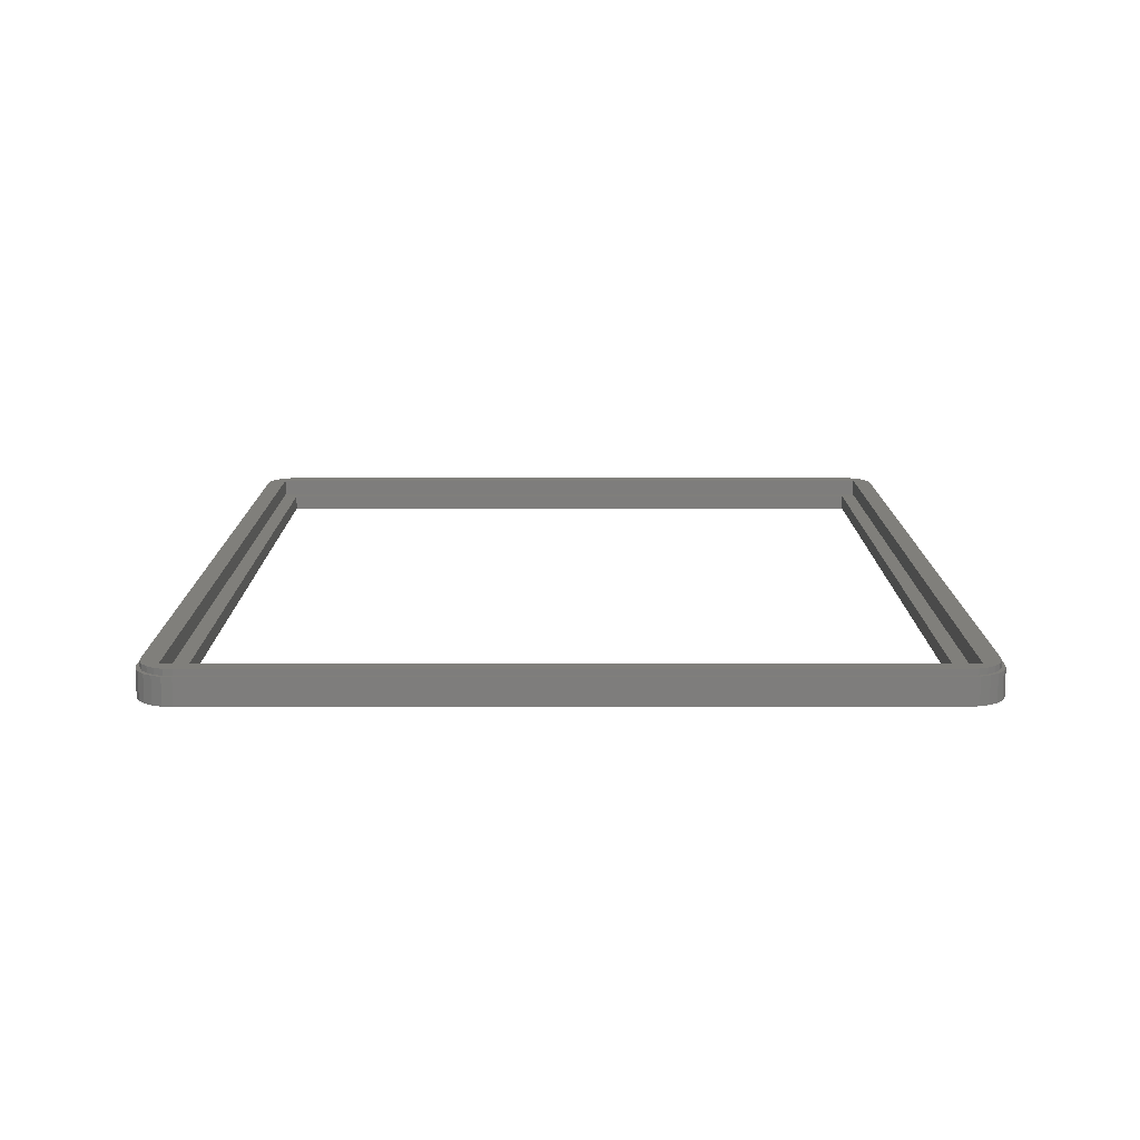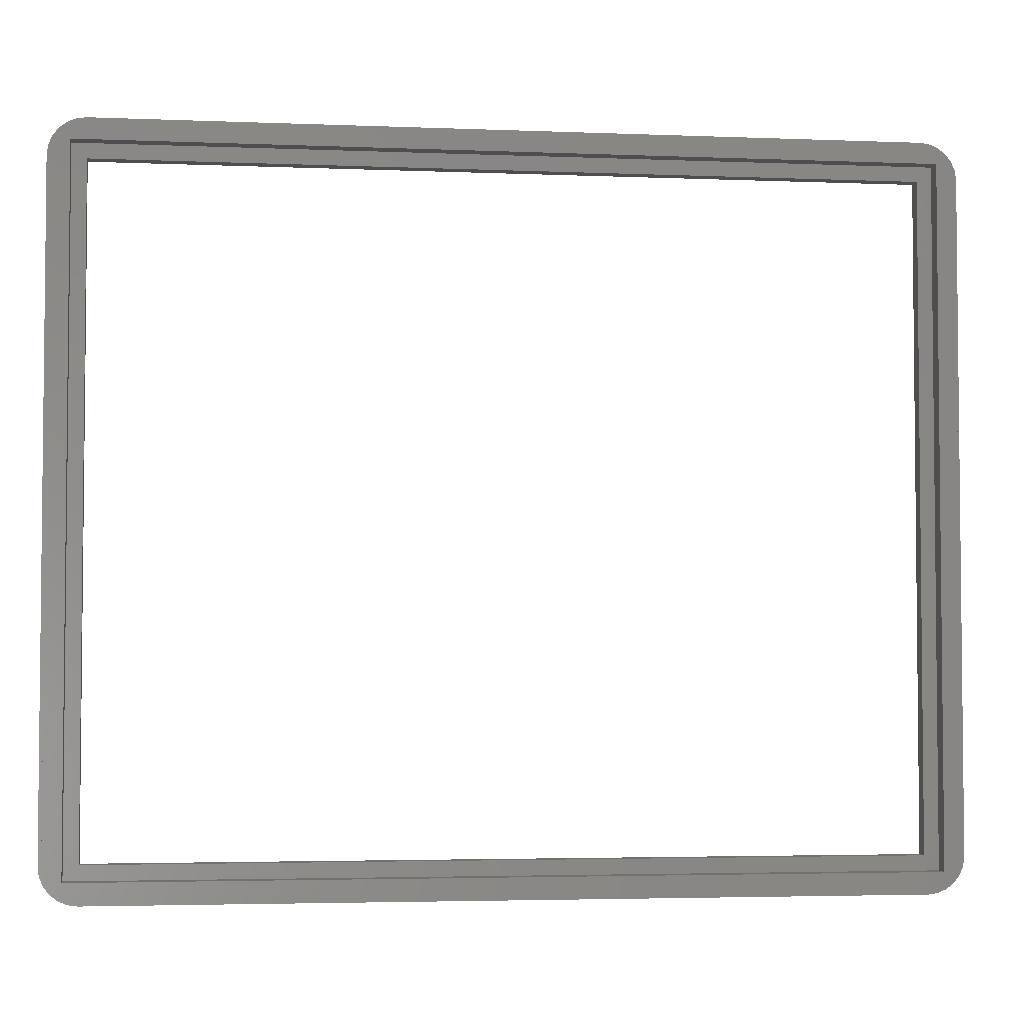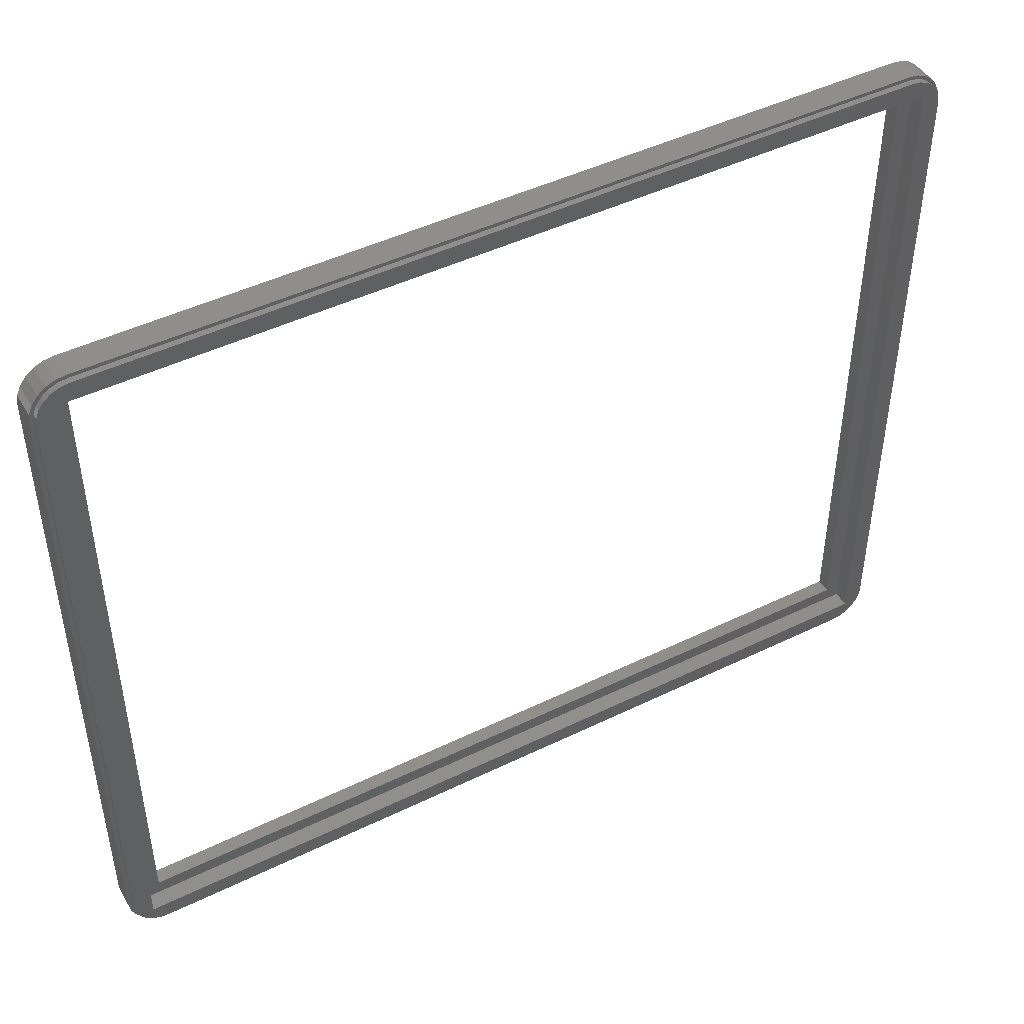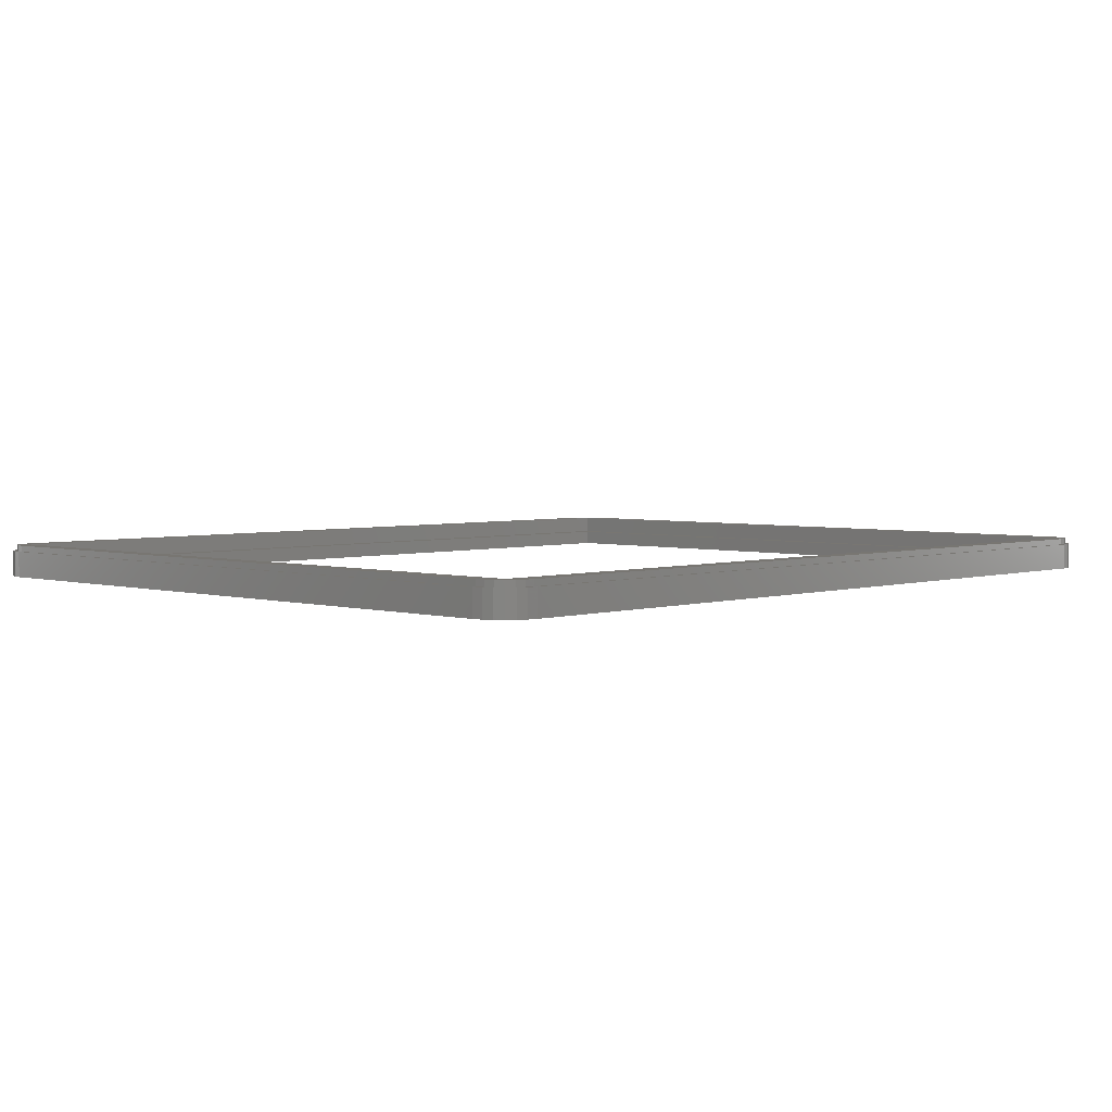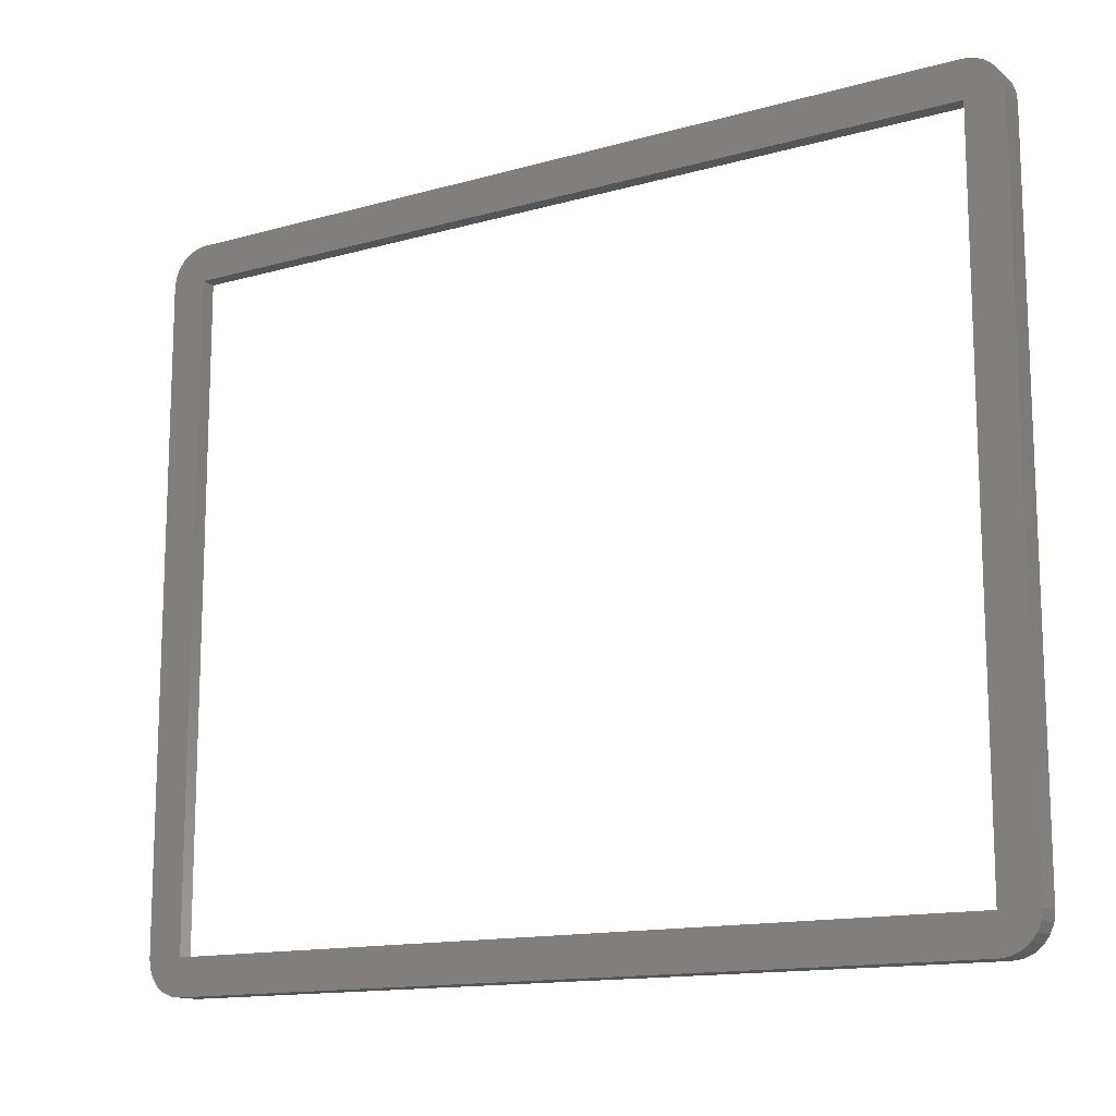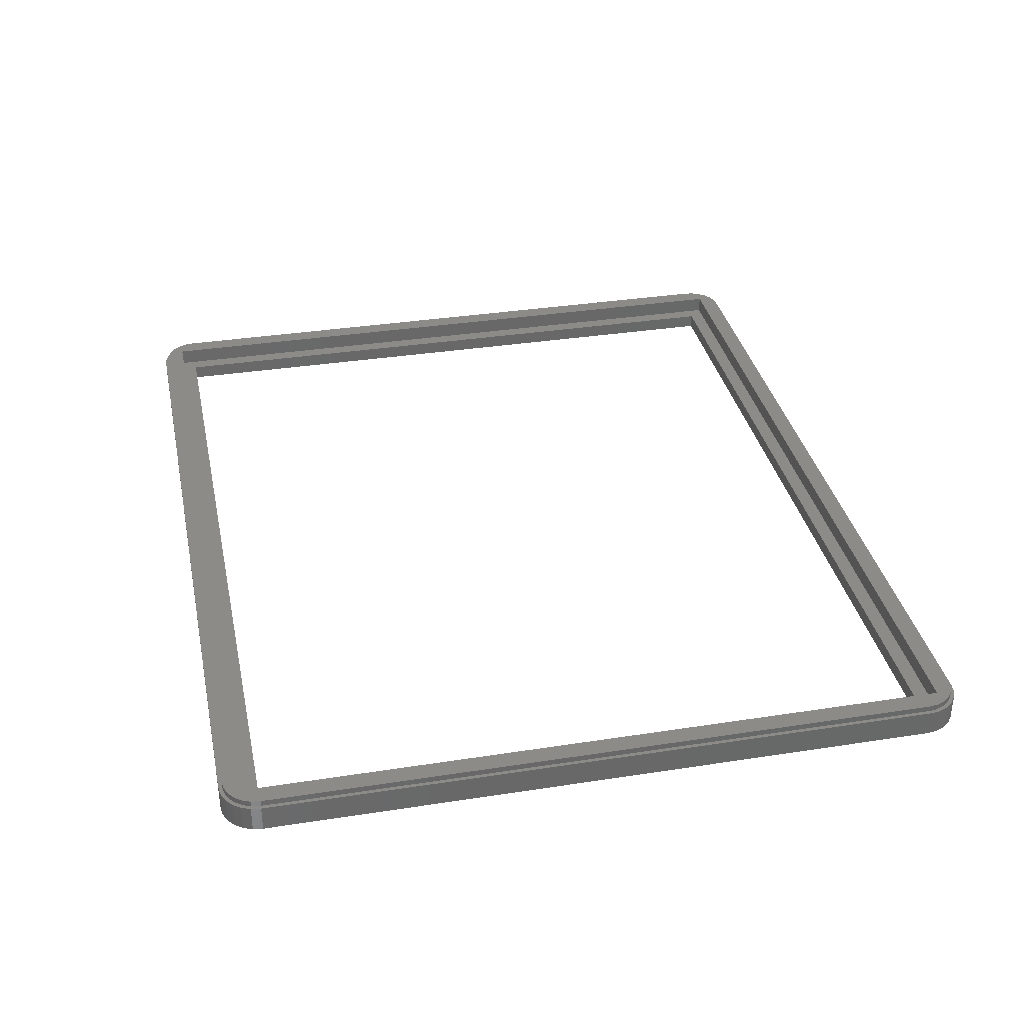
<metadata>
{"format":"stl","ext":"stl","renderer":"f3d","projection":"perspective","resolution":1024,"background":"white","views":[{"elev":12.9,"azim":89.9,"up":"+Z"},{"elev":-3.6,"azim":-7.7,"up":"+Y"},{"elev":46.0,"azim":-29.2,"up":"+Y"},{"elev":3.6,"azim":133.8,"up":"+Z"},{"elev":-13.7,"azim":-147.6,"up":"+Y"},{"elev":34.7,"azim":-101.8,"up":"+Z"}]}
</metadata>
<code>
# stl→obj: 128 verts, 256 faces
v 1004 -589.3 4.3
v 1004 -683.3 2
v 1004 -683.3 4.3
v 1004 -589.3 2
v 889.9 -683.3 2
v 889.9 -683.3 4.3
v 889.9 -589.3 2
v 889.9 -589.3 4.3
v 887.1 -590 -8.573e-13
v 886.9 -681.3 -7.67e-13
v 886.9 -591.3 -8.122e-13
v 887.1 -682.6 -8.122e-13
v 887.6 -683.8 -8.573e-13
v 887.6 -588.8 -8.573e-13
v 888.4 -587.8 -7.67e-13
v 888.4 -684.8 -8.573e-13
v 889.4 -587 -8.573e-13
v 889.4 -685.6 -8.122e-13
v 890.6 -686.1 -7.67e-13
v 890.6 -586.5 -7.67e-13
v 891.9 -586.3 -8.122e-13
v 891.9 -681.3 -8.122e-13
v 891.9 -591.3 -8.122e-13
v 1002 -586.3 -7.67e-13
v 1002 -591.3 -8.122e-13
v 1003 -586.5 -8.122e-13
v 1002 -681.3 -8.122e-13
v 1002 -686.3 -8.122e-13
v 1003 -686.1 -7.67e-13
v 1004 -587 -9.024e-13
v 1004 -685.6 -8.122e-13
v 1005 -587.8 -9.024e-13
v 1005 -684.8 -8.573e-13
v 1006 -588.8 -8.122e-13
v 1006 -683.8 -8.122e-13
v 1007 -590 -8.122e-13
v 1007 -682.6 -9.024e-13
v 1007 -591.3 -7.67e-13
v 1007 -681.3 -8.573e-13
v 891.9 -686.3 -8.122e-13
v 1007 -681.3 3.5
v 1007 -591.3 3.5
v 1007 -682.6 3.5
v 1002 -686.3 3.5
v 891.9 -686.3 3.5
v 890.6 -686.1 3.5
v 1006 -683.8 3.5
v 1005 -684.8 3.5
v 1004 -685.6 3.5
v 1007 -590 3.5
v 1003 -686.1 3.5
v 889.4 -685.6 3.5
v 888.4 -684.8 3.5
v 887.6 -683.8 3.5
v 1004 -587 3.5
v 1003 -586.5 3.5
v 891.9 -681.3 2
v 1002 -681.3 2
v 1002 -591.3 2
v 887.6 -588.8 3.5
v 887.1 -590 3.5
v 889.4 -587 3.5
v 890.6 -586.5 3.5
v 887.1 -682.6 3.5
v 888.4 -587.8 3.5
v 1005 -587.8 3.5
v 1006 -588.8 3.5
v 891.9 -591.3 2
v 1002 -586.3 3.5
v 891.9 -586.3 3.5
v 886.9 -681.3 3.5
v 886.9 -591.3 3.5
v 887.6 -682.5 4.3
v 887.4 -591.3 4.3
v 887.4 -681.3 4.3
v 887.6 -590.1 4.3
v 888 -683.5 4.3
v 888 -589 4.3
v 888.8 -684.5 4.3
v 888.8 -588.1 4.3
v 889.7 -685.2 4.3
v 889.7 -587.4 4.3
v 890.8 -685.6 4.3
v 892 -685.8 4.3
v 1002 -685.8 4.3
v 1003 -685.6 4.3
v 1004 -685.2 4.3
v 890.8 -587 4.3
v 892 -586.8 4.3
v 1002 -586.8 4.3
v 1003 -587 4.3
v 1004 -587.4 4.3
v 1005 -684.5 4.3
v 1005 -588.1 4.3
v 1006 -683.5 4.3
v 1006 -589 4.3
v 1006 -590.1 4.3
v 1006 -682.5 4.3
v 1006 -591.3 4.3
v 1006 -681.3 4.3
v 887.4 -681.3 3.5
v 887.6 -682.5 3.5
v 888 -683.5 3.5
v 888.8 -684.5 3.5
v 889.7 -685.2 3.5
v 890.8 -685.6 3.5
v 892 -685.8 3.5
v 1002 -685.8 3.5
v 1003 -685.6 3.5
v 1004 -685.2 3.5
v 1005 -684.5 3.5
v 1006 -683.5 3.5
v 1006 -682.5 3.5
v 1006 -681.3 3.5
v 1006 -591.3 3.5
v 887.4 -591.3 3.5
v 887.6 -590.1 3.5
v 888 -589 3.5
v 888.8 -588.1 3.5
v 889.7 -587.4 3.5
v 890.8 -587 3.5
v 892 -586.8 3.5
v 1002 -586.8 3.5
v 1003 -587 3.5
v 1004 -587.4 3.5
v 1005 -588.1 3.5
v 1006 -589 3.5
v 1006 -590.1 3.5
f 1 2 3
f 2 1 4
f 5 3 2
f 3 5 6
f 1 7 4
f 7 1 8
f 7 6 5
f 6 7 8
f 9 10 11
f 10 9 12
f 12 9 13
f 13 9 14
f 13 14 15
f 13 15 16
f 16 15 17
f 16 17 18
f 18 17 19
f 19 17 20
f 19 20 21
f 19 21 22
f 22 21 23
f 23 21 24
f 23 24 25
f 25 24 26
f 25 26 27
f 27 26 28
f 28 26 29
f 29 26 30
f 29 30 31
f 31 30 32
f 31 32 33
f 33 32 34
f 33 34 35
f 35 34 36
f 35 36 37
f 37 36 38
f 37 38 39
f 22 40 19
f 40 22 27
f 40 27 28
f 38 41 39
f 41 38 42
f 39 43 37
f 43 39 41
f 44 40 28
f 40 44 45
f 45 19 40
f 19 45 46
f 37 47 35
f 47 37 43
f 48 31 33
f 31 48 49
f 36 42 38
f 42 36 50
f 35 48 33
f 48 35 47
f 49 29 31
f 29 49 51
f 19 52 18
f 52 19 46
f 29 44 28
f 44 29 51
f 18 53 16
f 53 18 52
f 54 16 53
f 16 54 13
f 26 55 30
f 55 26 56
f 57 27 22
f 27 57 58
f 59 27 58
f 27 59 25
f 60 9 61
f 9 60 14
f 62 20 17
f 20 62 63
f 64 13 54
f 13 64 12
f 65 14 60
f 14 65 15
f 55 32 30
f 32 55 66
f 32 67 34
f 67 32 66
f 23 57 22
f 57 23 68
f 15 62 17
f 62 15 65
f 24 56 26
f 56 24 69
f 59 23 25
f 23 59 68
f 70 24 21
f 24 70 69
f 71 12 64
f 12 71 10
f 61 11 72
f 11 61 9
f 34 50 36
f 50 34 67
f 72 10 71
f 10 72 11
f 20 70 21
f 70 20 63
f 5 57 7
f 57 5 2
f 57 2 58
f 58 2 59
f 7 68 4
f 68 7 57
f 4 68 59
f 4 59 2
f 73 74 75
f 74 73 76
f 76 73 77
f 76 77 78
f 78 77 79
f 78 79 80
f 80 79 81
f 80 81 82
f 82 81 6
f 6 81 83
f 6 83 3
f 3 83 84
f 3 84 85
f 3 85 86
f 3 86 87
f 3 87 1
f 82 8 88
f 8 82 6
f 88 8 1
f 88 1 89
f 89 1 90
f 90 1 91
f 91 1 92
f 92 1 87
f 92 87 93
f 92 93 94
f 94 93 95
f 94 95 96
f 96 95 97
f 97 95 98
f 97 98 99
f 99 98 100
f 64 72 71
f 72 64 61
f 61 64 101
f 101 64 54
f 101 54 102
f 102 54 103
f 103 54 53
f 103 53 104
f 104 53 52
f 104 52 105
f 105 52 46
f 105 46 106
f 106 46 45
f 106 45 107
f 107 45 44
f 107 44 108
f 108 44 109
f 109 44 51
f 109 51 110
f 110 51 49
f 110 49 111
f 111 49 48
f 111 48 112
f 112 48 47
f 112 47 113
f 113 47 43
f 113 43 114
f 114 43 115
f 115 43 50
f 50 43 42
f 42 43 41
f 61 116 60
f 116 61 101
f 60 116 117
f 60 117 118
f 60 118 65
f 65 118 119
f 65 119 62
f 62 119 120
f 62 120 63
f 63 120 121
f 63 121 70
f 70 121 122
f 70 122 69
f 69 122 123
f 69 123 124
f 69 124 56
f 56 124 125
f 56 125 55
f 55 125 126
f 55 126 66
f 66 126 127
f 66 127 67
f 67 127 128
f 67 128 50
f 50 128 115
f 88 122 121
f 122 88 89
f 89 123 122
f 123 89 90
f 123 91 124
f 91 123 90
f 124 92 125
f 92 124 91
f 92 126 125
f 126 92 94
f 126 96 127
f 96 126 94
f 127 97 128
f 97 127 96
f 128 99 115
f 99 128 97
f 115 100 114
f 100 115 99
f 114 98 113
f 98 114 100
f 113 95 112
f 95 113 98
f 112 93 111
f 93 112 95
f 93 110 111
f 110 93 87
f 87 109 110
f 109 87 86
f 109 85 108
f 85 109 86
f 85 107 108
f 107 85 84
f 84 106 107
f 106 84 83
f 106 81 105
f 81 106 83
f 81 104 105
f 104 81 79
f 77 104 79
f 104 77 103
f 73 103 77
f 103 73 102
f 75 102 73
f 102 75 101
f 74 101 75
f 101 74 116
f 76 116 74
f 116 76 117
f 78 117 76
f 117 78 118
f 80 118 78
f 118 80 119
f 119 82 120
f 82 119 80
f 82 121 120
f 121 82 88

</code>
